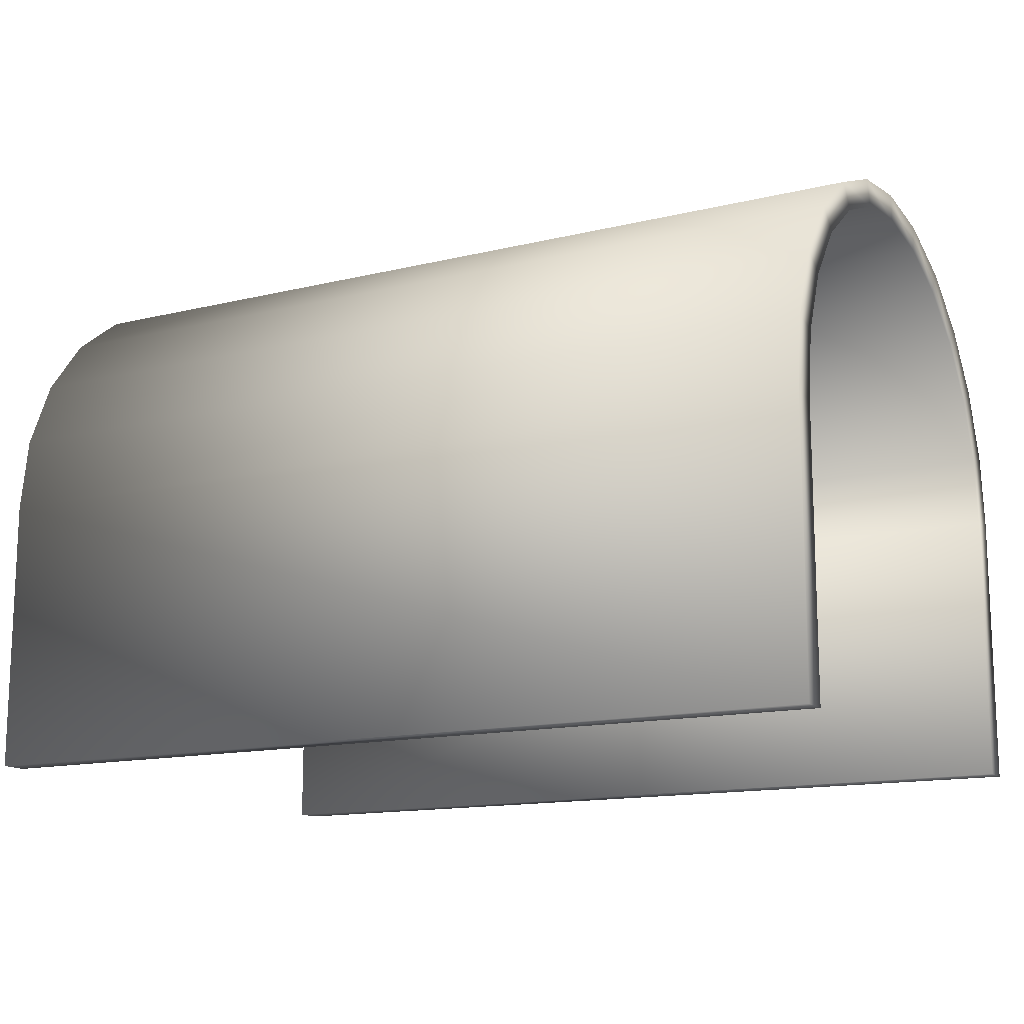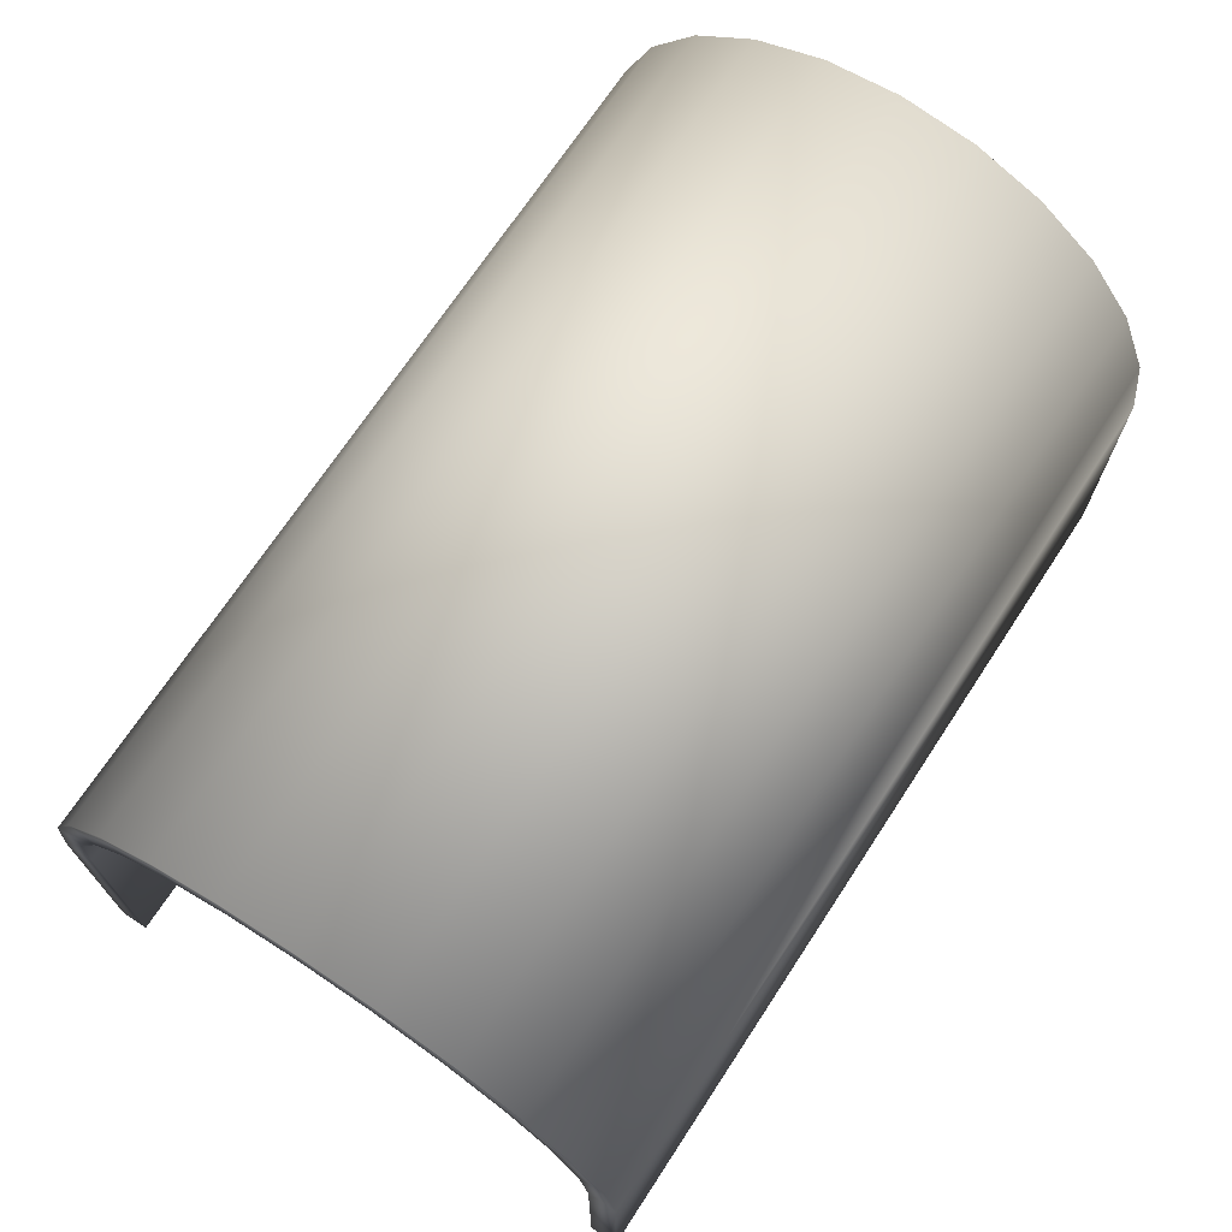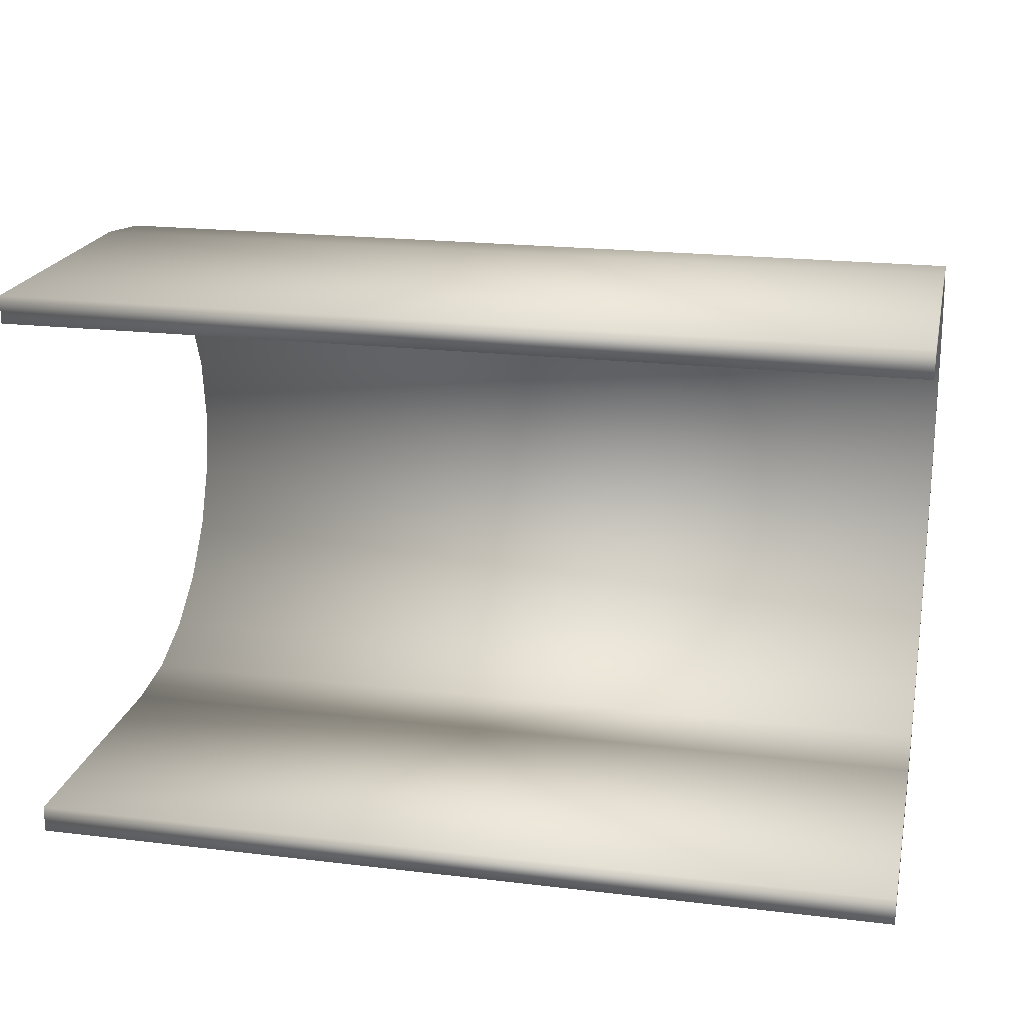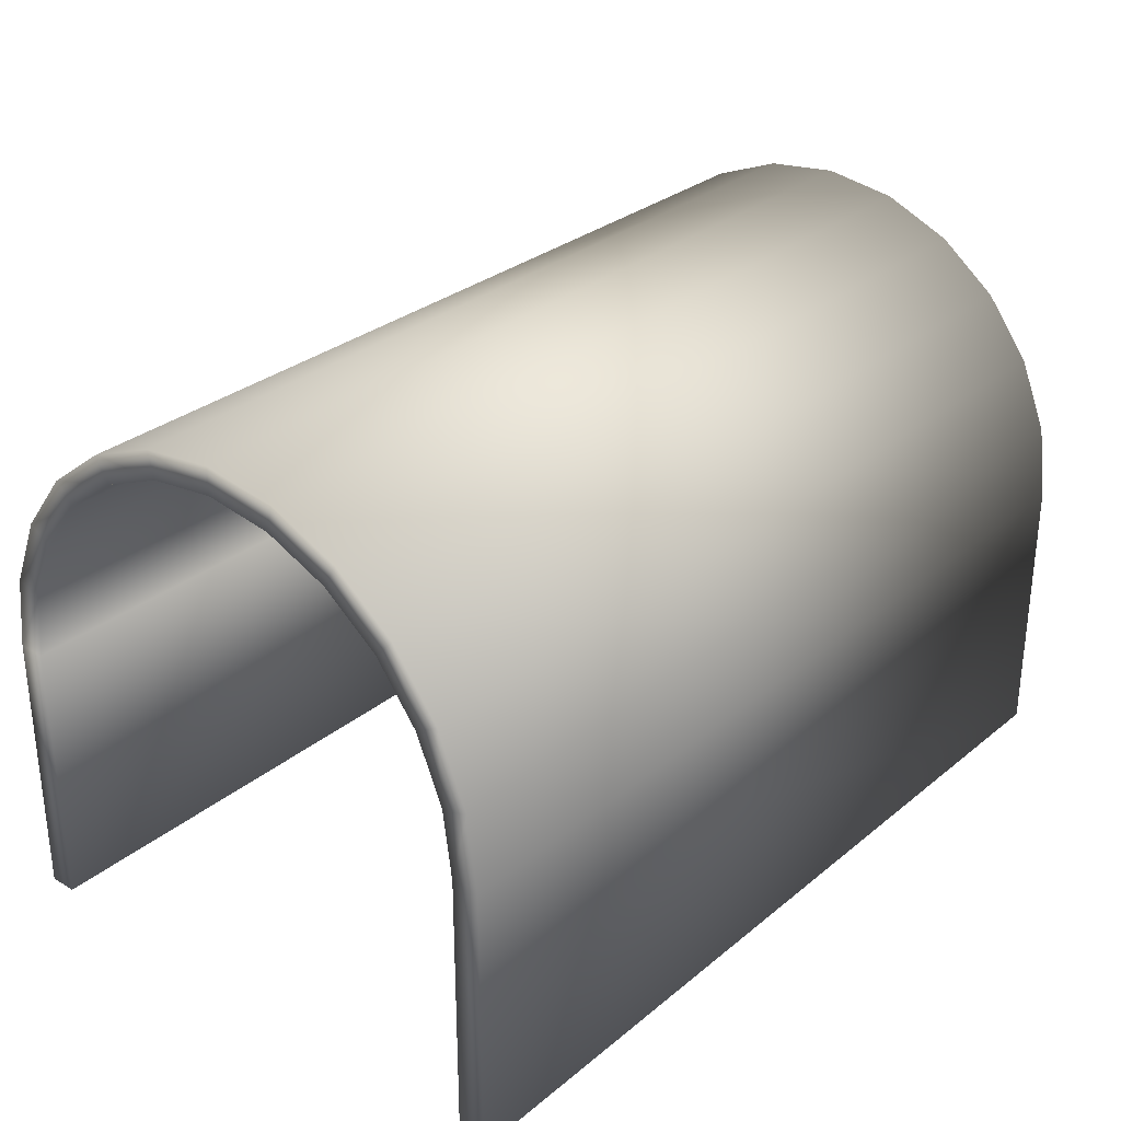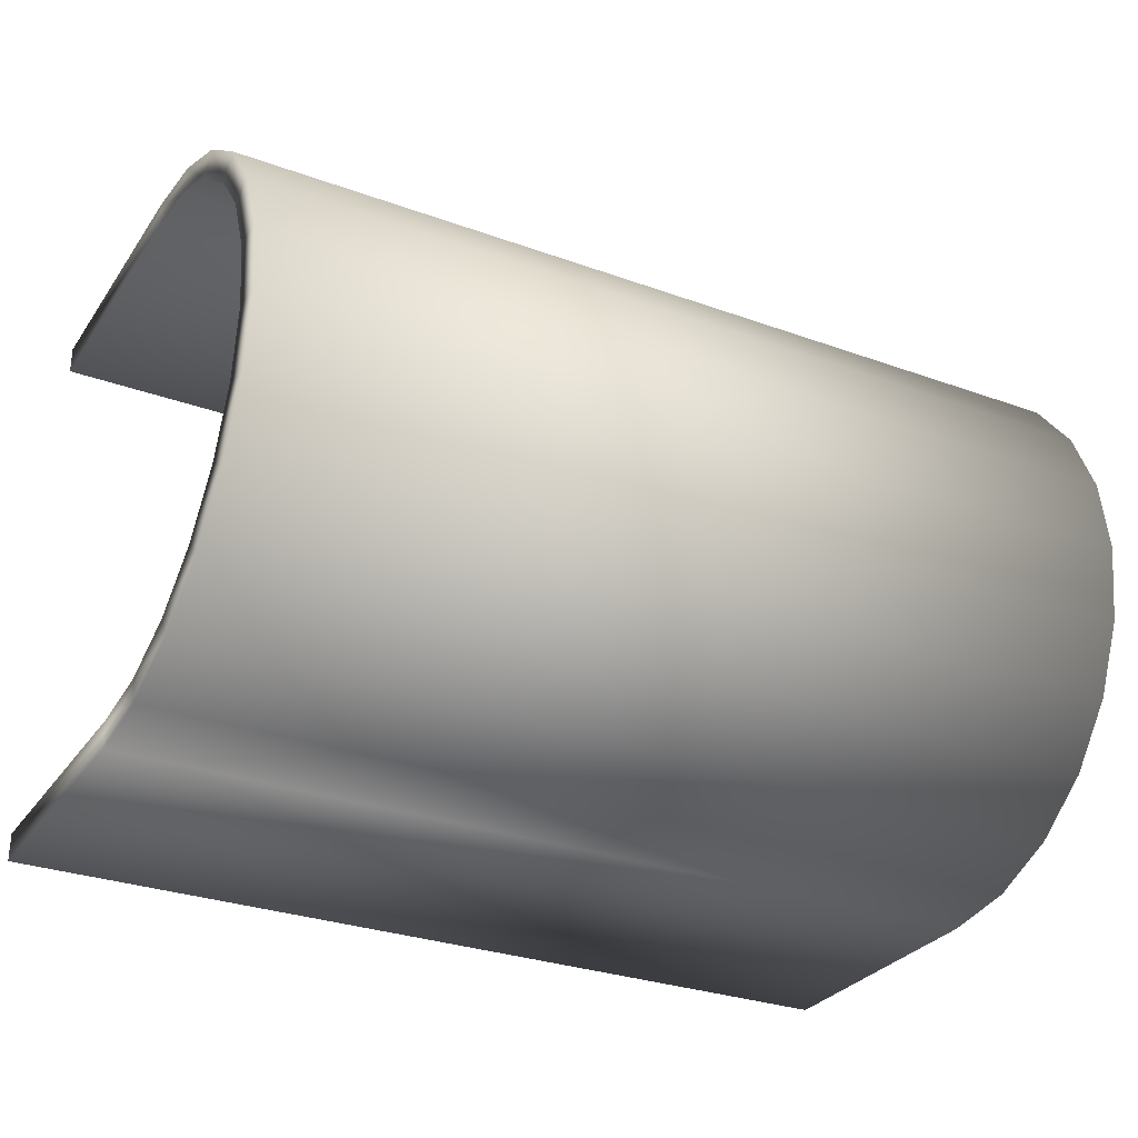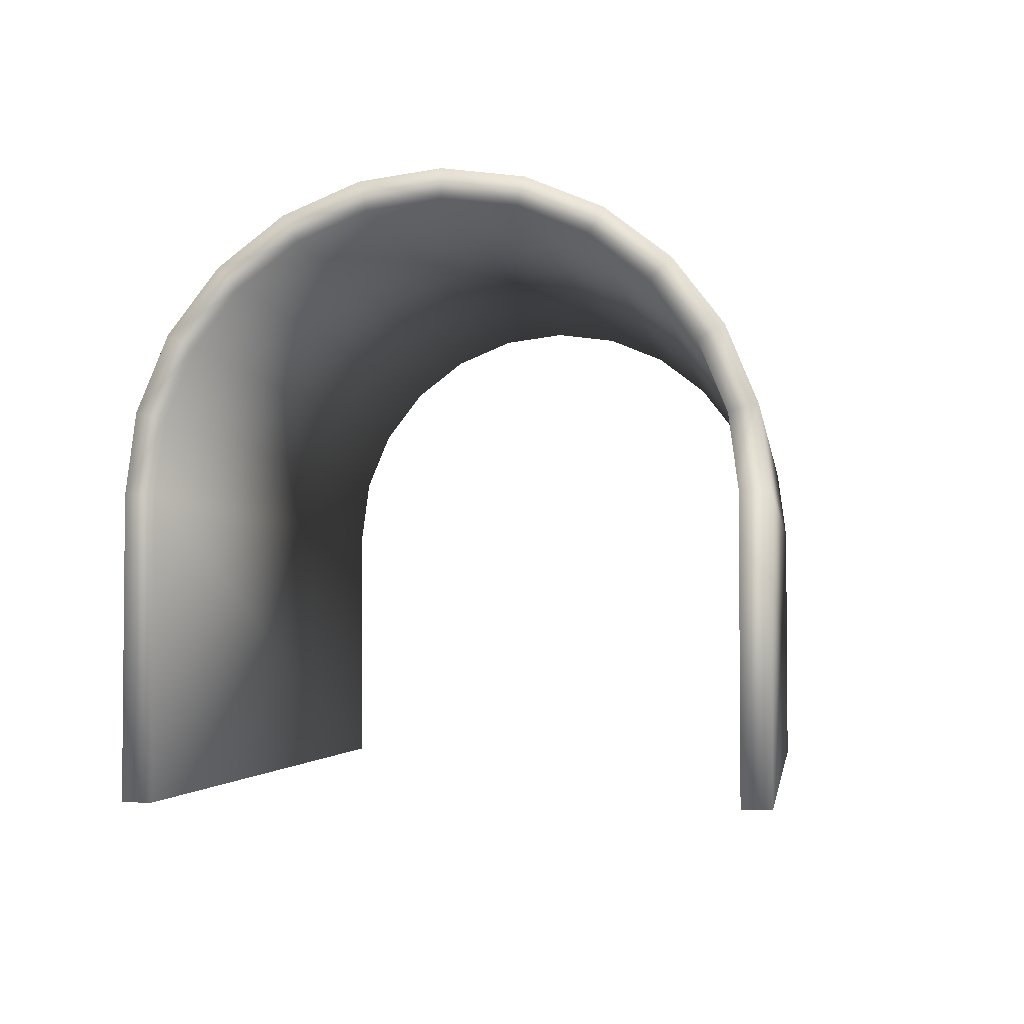
<metadata>
{"format":"obj","ext":"obj","renderer":"f3d","projection":"perspective","resolution":1024,"background":"white","views":[{"elev":-14.0,"azim":28.3,"up":"+Y"},{"elev":70.7,"azim":123.3,"up":"+Y"},{"elev":20.5,"azim":12.2,"up":"+Z"},{"elev":30.1,"azim":-49.5,"up":"+Y"},{"elev":-29.7,"azim":151.9,"up":"+Z"},{"elev":-3.2,"azim":98.2,"up":"+Y"}]}
</metadata>
<code>
o Cube
v 3.2 1 1.9
v 3.2 -1 1.9
v 3.2 1 2.1
v 3.2 -1 2.1
v -3.2 1 1.9
v -3.2 -1 1.9
v -3.2 1 2.1
v -3.2 -1 2.1
v 3.2 1 -1.9
v 3.2 -1 -1.9
v 3.2 -1 -2.1
v -3.2 -1 -1.9
v -3.2 -1 -2.1
v 3.2 1.492 1.835
v 3.2 1.544 2.028
v -3.2 1.492 1.835
v -3.2 1.544 2.028
v 3.2 1.95 1.645
v 3.2 2.05 1.819
v -3.2 1.95 1.645
v -3.2 2.05 1.819
v 3.2 2.344 1.344
v 3.2 2.485 1.485
v -3.2 2.344 1.344
v -3.2 2.485 1.485
v 3.2 2.645 0.95
v 3.2 2.819 1.05
v -3.2 2.645 0.95
v -3.2 2.819 1.05
v 3.2 2.835 0.4918
v 3.2 3.028 0.5435
v -3.2 2.835 0.4918
v -3.2 3.028 0.5435
v 3.2 2.9 0
v 3.2 3.1 0
v -3.2 2.9 0
v -3.2 3.1 0
v 3.2 2.835 -0.4918
v 3.2 3.028 -0.5435
v -3.2 2.835 -0.4918
v -3.2 3.028 -0.5435
v 3.2 2.645 -0.95
v 3.2 2.819 -1.05
v -3.2 2.645 -0.95
v -3.2 2.819 -1.05
v 3.2 2.344 -1.344
v 3.2 2.485 -1.485
v -3.2 2.344 -1.344
v -3.2 2.485 -1.485
v 3.2 1.95 -1.645
v 3.2 2.05 -1.819
v -3.2 1.95 -1.645
v -3.2 2.05 -1.819
v 3.2 1.492 -1.835
v 3.2 1.544 -2.028
v -3.2 1.492 -1.835
v -3.2 1.544 -2.028
v 3.2 1 -2.1
v -3.2 1 -1.9
v -3.2 1 -2.1
f 1 5 16 14
f 4 3 7 8
f 8 7 5 6
f 6 2 4 8
f 2 1 3 4
f 6 5 1 2
f 9 58 60 59
f 11 13 60 58
f 13 12 59 60
f 12 13 11 10
f 10 11 58 9
f 12 10 9 59
f 16 17 21 20
f 7 3 15 17
f 5 7 17 16
f 3 1 14 15
f 20 21 25 24
f 17 15 19 21
f 14 16 20 18
f 15 14 18 19
f 22 24 28 26
f 21 19 23 25
f 18 20 24 22
f 19 18 22 23
f 28 29 33 32
f 23 22 26 27
f 24 25 29 28
f 25 23 27 29
f 33 31 35 37
f 29 27 31 33
f 26 28 32 30
f 27 26 30 31
f 34 36 40 38
f 30 32 36 34
f 31 30 34 35
f 32 33 37 36
f 40 41 45 44
f 35 34 38 39
f 36 37 41 40
f 37 35 39 41
f 42 44 48 46
f 41 39 43 45
f 38 40 44 42
f 39 38 42 43
f 47 46 50 51
f 43 42 46 47
f 44 45 49 48
f 45 43 47 49
f 52 53 57 56
f 48 49 53 52
f 49 47 51 53
f 46 48 52 50
f 54 56 59 9
f 53 51 55 57
f 50 52 56 54
f 51 50 54 55
f 55 54 9 58
f 56 57 60 59
f 57 55 58 60

</code>
